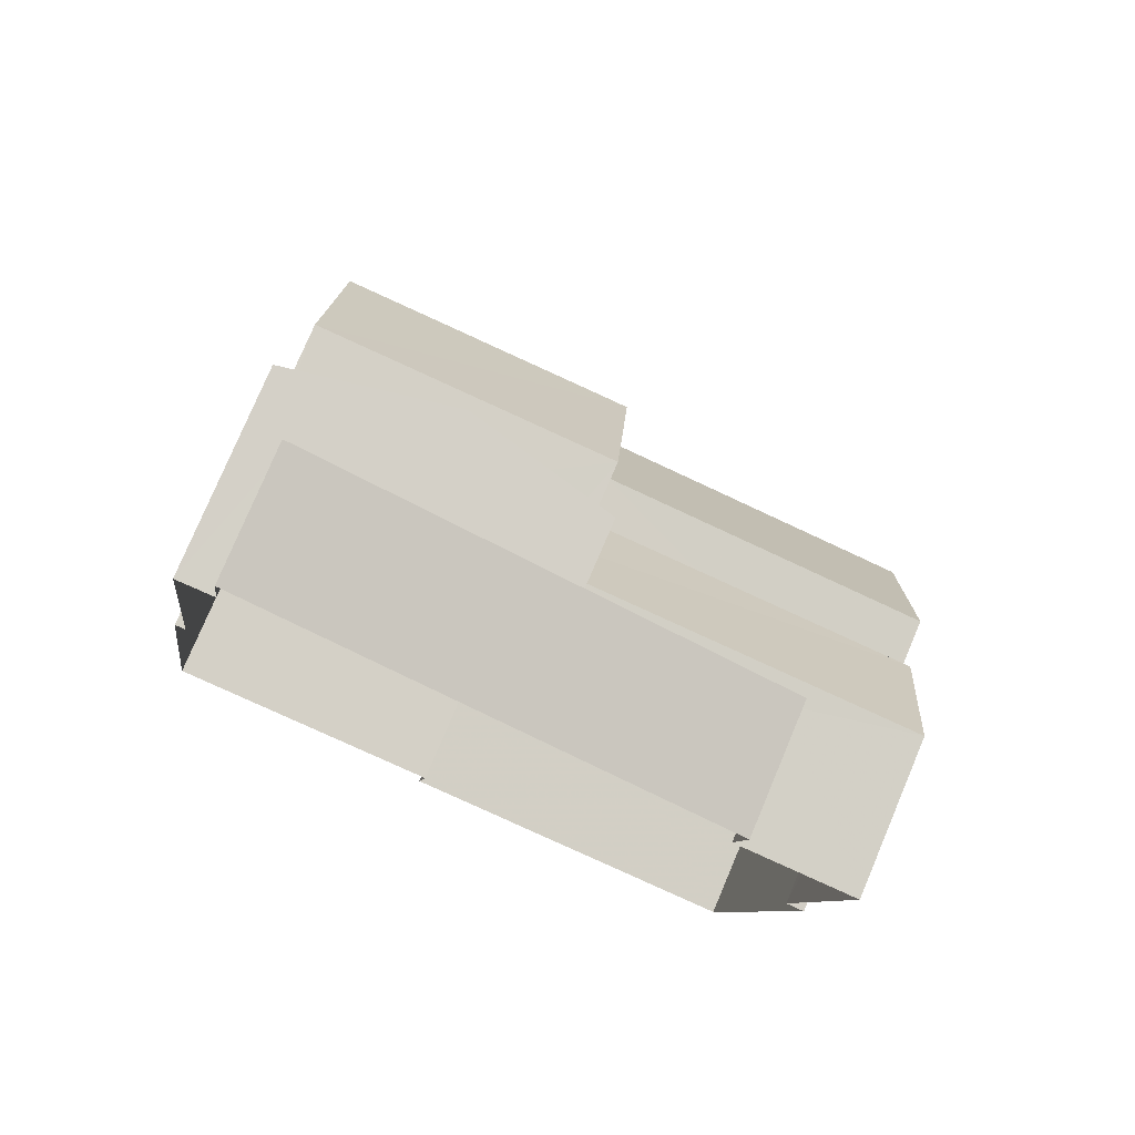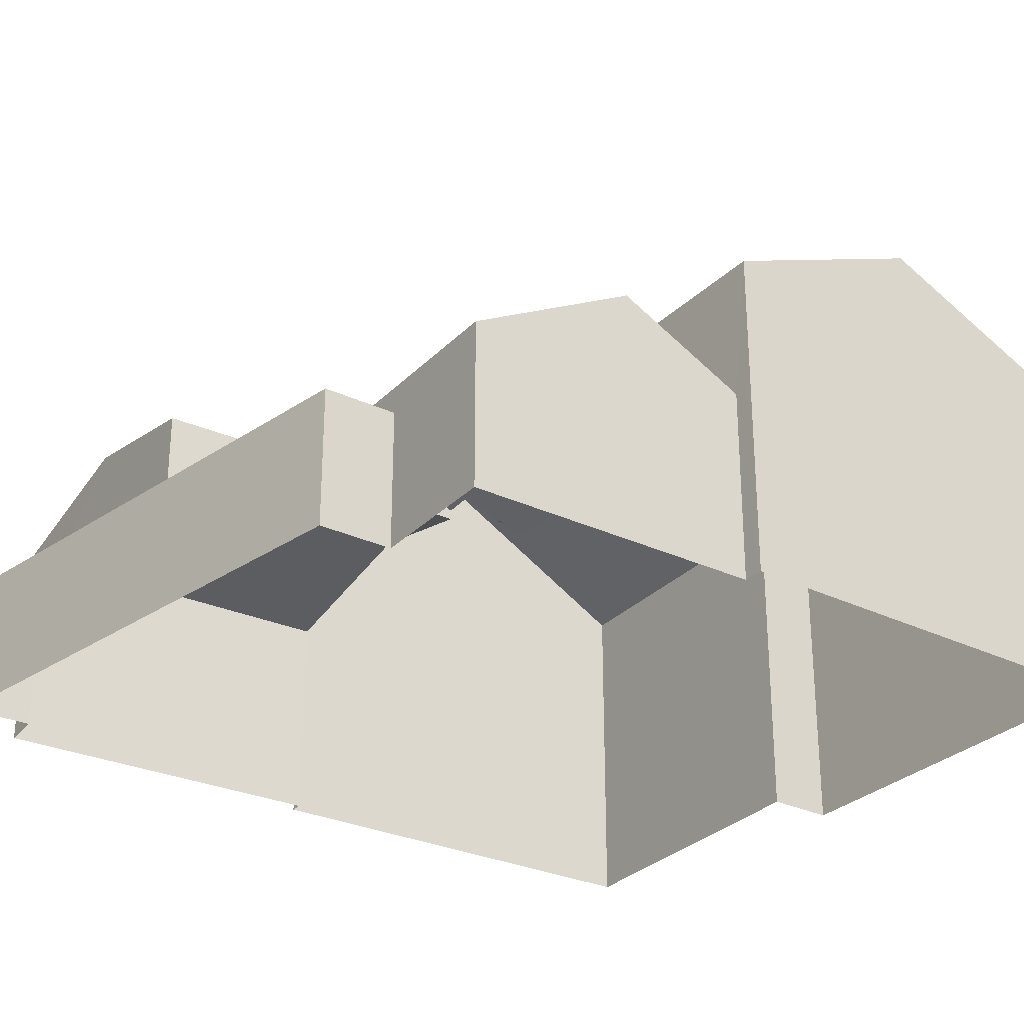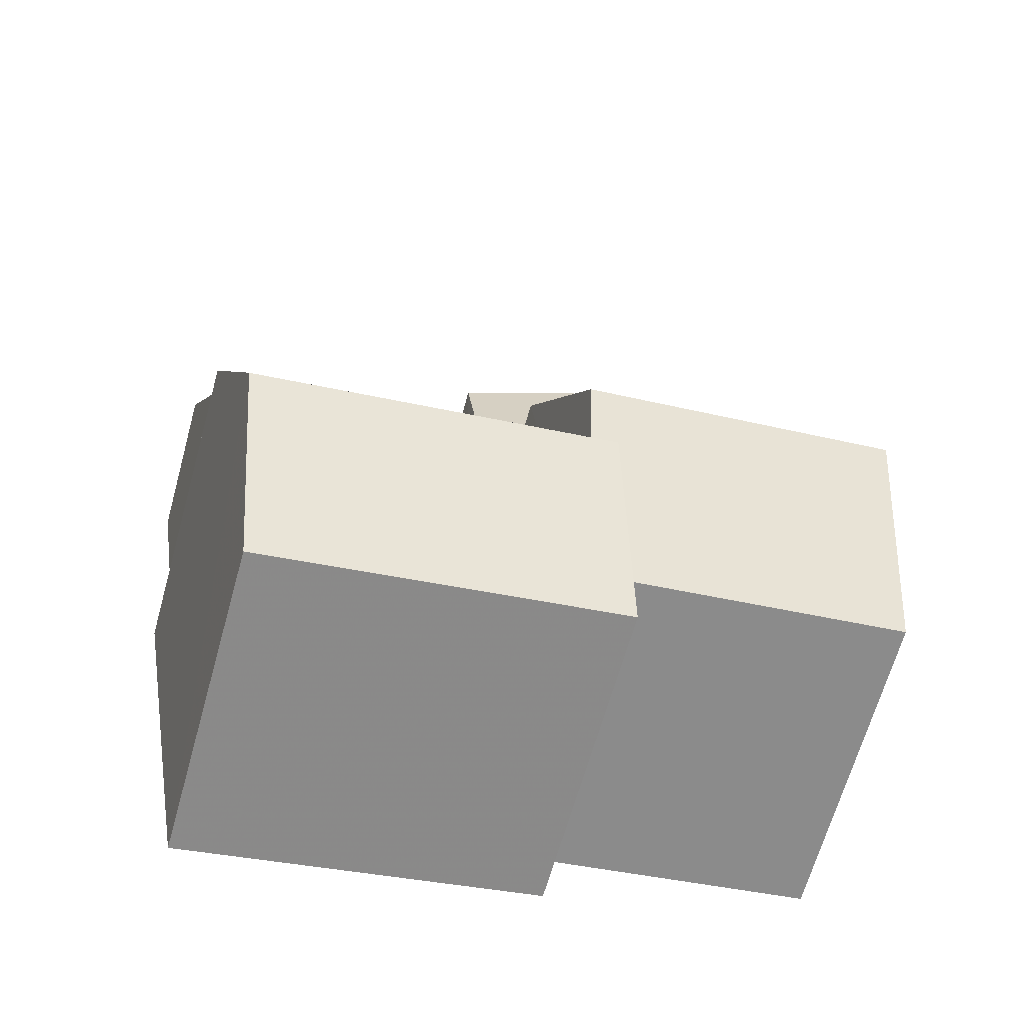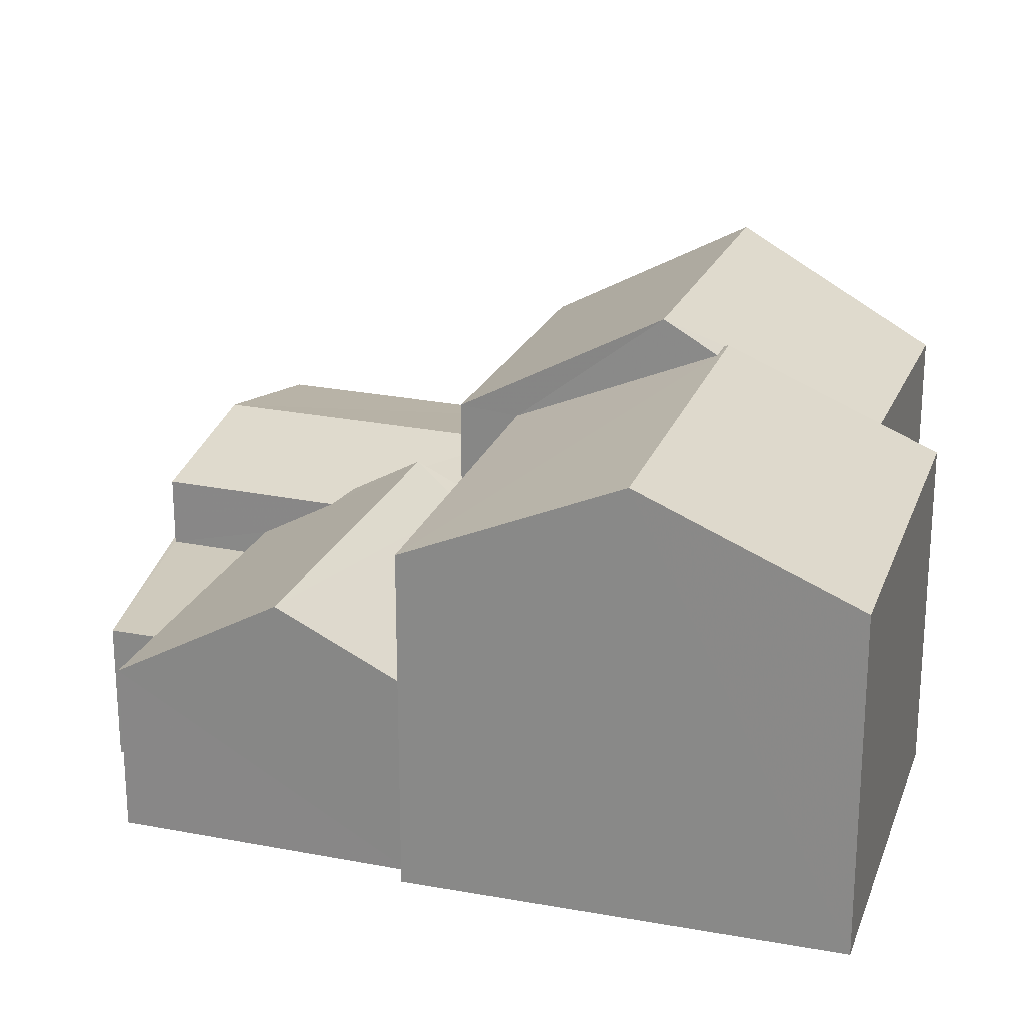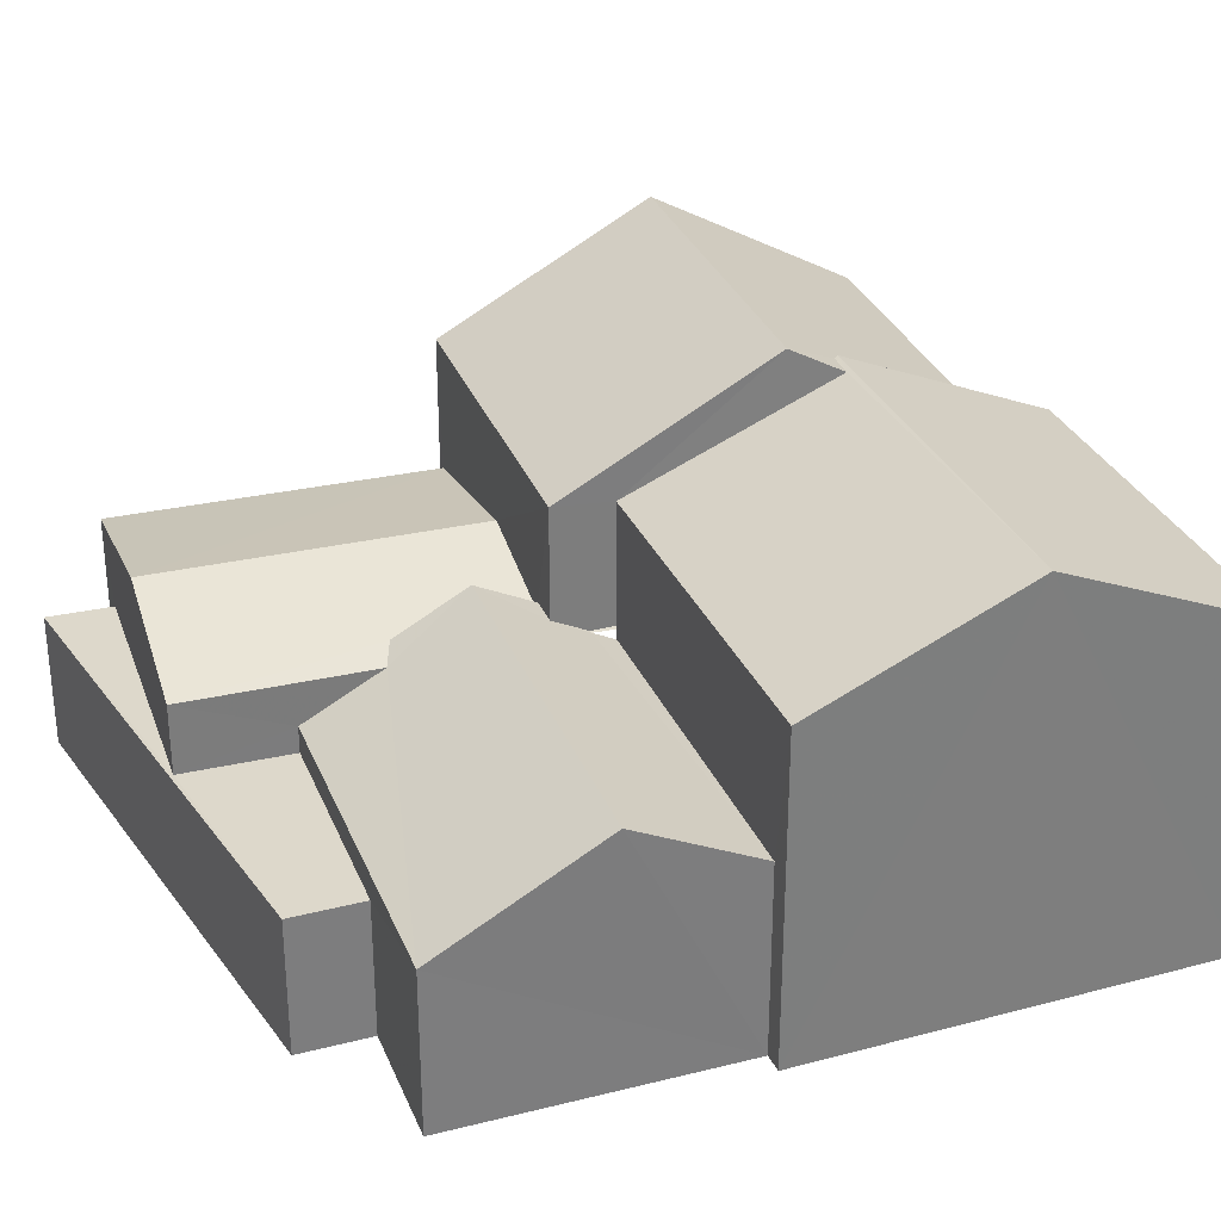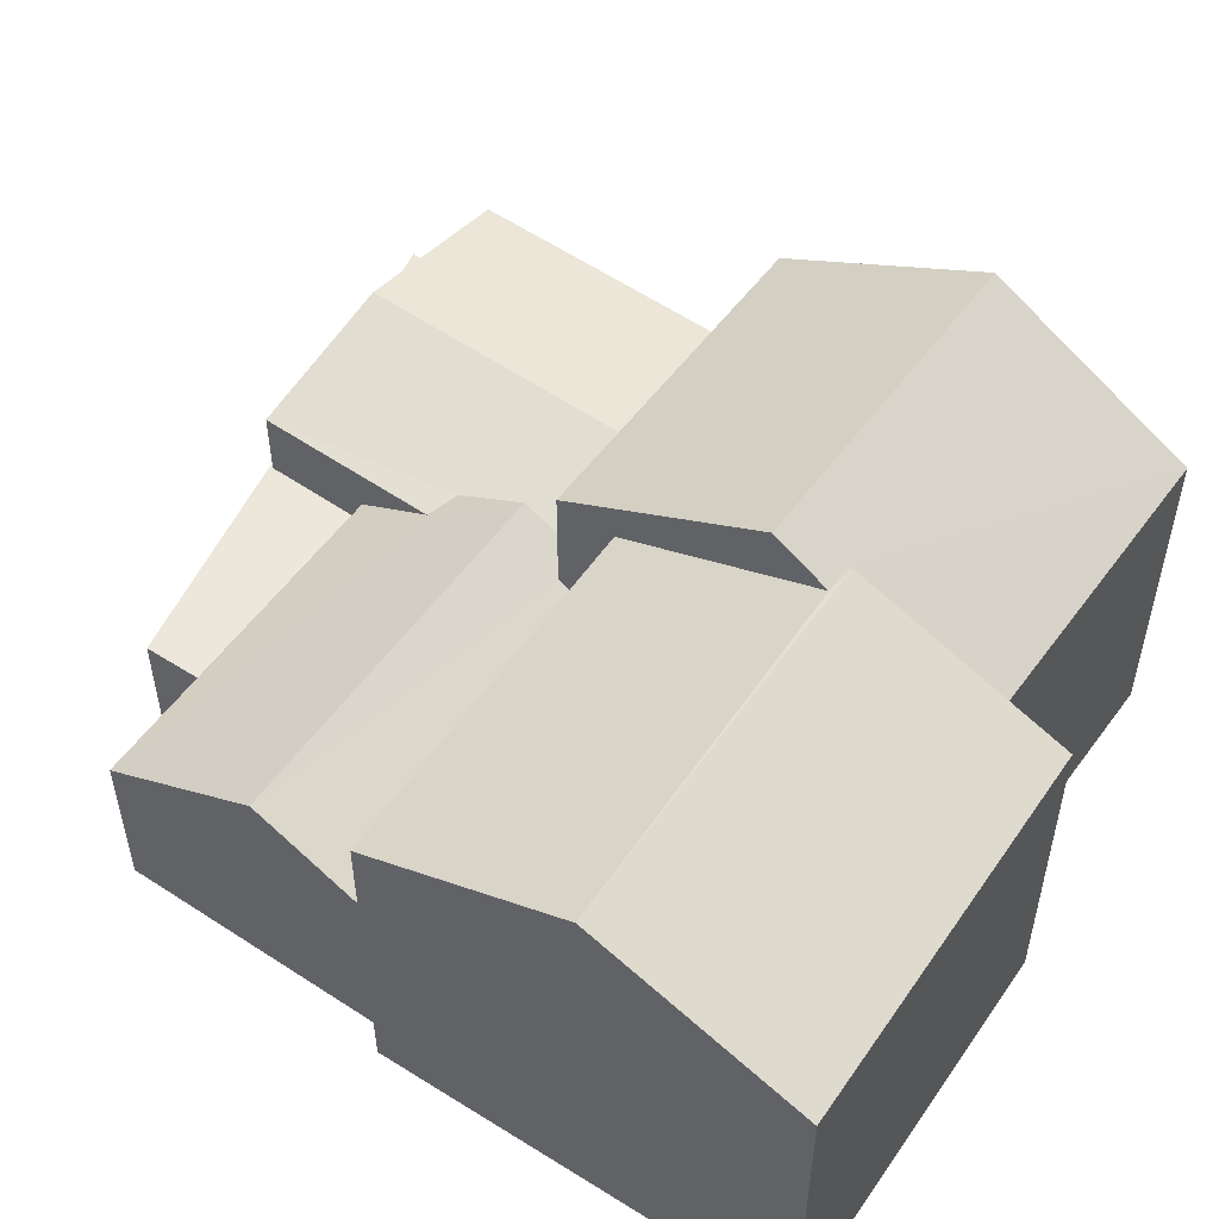
<metadata>
{"format":"obj","ext":"obj","renderer":"f3d","projection":"perspective","resolution":1024,"background":"white","views":[{"elev":77.9,"azim":-157.0,"up":"+Y"},{"elev":-29.3,"azim":-115.5,"up":"+Z"},{"elev":-65.7,"azim":-15.6,"up":"+Y"},{"elev":22.7,"azim":-62.7,"up":"+Z"},{"elev":31.2,"azim":-100.5,"up":"+Z"},{"elev":53.8,"azim":-46.0,"up":"+Z"}]}
</metadata>
<code>
v -2.232e+05 -1.271e+05 18.68
v -2.232e+05 -1.271e+05 18.68
v -2.232e+05 -1.271e+05 18.68
v -2.232e+05 -1.271e+05 18.68
v -2.232e+05 -1.271e+05 18.68
v -2.232e+05 -1.271e+05 18.68
v -2.232e+05 -1.271e+05 18.68
v -2.232e+05 -1.271e+05 18.68
v -2.232e+05 -1.271e+05 18.68
v -2.232e+05 -1.271e+05 18.68
v -2.232e+05 -1.271e+05 18.68
v -2.232e+05 -1.271e+05 18.68
v -2.232e+05 -1.271e+05 18.68
v -2.232e+05 -1.271e+05 18.68
v -2.232e+05 -1.271e+05 22.55
v -2.232e+05 -1.271e+05 22.55
v -2.232e+05 -1.271e+05 22.57
v -2.232e+05 -1.271e+05 22.57
v -2.232e+05 -1.271e+05 27.08
v -2.232e+05 -1.271e+05 24.96
v -2.232e+05 -1.271e+05 24.96
v -2.232e+05 -1.271e+05 27.08
v -2.232e+05 -1.271e+05 21.74
v -2.232e+05 -1.271e+05 21.74
v -2.232e+05 -1.271e+05 22.55
v -2.232e+05 -1.271e+05 23.43
v -2.232e+05 -1.271e+05 23.43
v -2.232e+05 -1.271e+05 22.68
v -2.232e+05 -1.271e+05 21.24
v -2.232e+05 -1.271e+05 21.24
v -2.232e+05 -1.271e+05 21.24
v -2.232e+05 -1.271e+05 21.24
v -2.232e+05 -1.271e+05 21.24
v -2.232e+05 -1.271e+05 21.24
v -2.232e+05 -1.271e+05 22.29
v -2.232e+05 -1.271e+05 22.89
v -2.232e+05 -1.271e+05 22.35
v -2.232e+05 -1.271e+05 22.88
v -2.232e+05 -1.271e+05 22.7
v -2.232e+05 -1.271e+05 23.19
v -2.232e+05 -1.271e+05 22.55
v -2.232e+05 -1.271e+05 23.19
v -2.232e+05 -1.271e+05 24.96
v -2.232e+05 -1.271e+05 24.96
v -2.232e+05 -1.271e+05 26.51
v -2.232e+05 -1.271e+05 26.51
v -2.232e+05 -1.271e+05 22.55
v -2.232e+05 -1.271e+05 22.55
v -2.232e+05 -1.271e+05 24.87
v -2.232e+05 -1.271e+05 24.87
v -2.232e+05 -1.271e+05 26.54
v -2.232e+05 -1.271e+05 26.54
v -2.232e+05 -1.271e+05 24.87
v -2.232e+05 -1.271e+05 24.87
f 1 2 3
f 4 5 1
f 6 7 8
f 1 3 6
f 9 10 4
f 11 12 8
f 13 14 12
f 9 4 14
f 4 1 14
f 12 6 8
f 12 1 6
f 14 1 12
f 15 37 16
f 15 16 17
f 18 15 17
f 19 20 21
f 19 22 20
f 23 24 25
f 24 26 25
f 25 27 28
f 25 26 27
f 29 30 31
f 32 31 33
f 32 33 34
f 31 30 33
f 26 35 36
f 26 36 27
f 35 37 15
f 27 36 38
f 36 15 18
f 35 15 36
f 39 40 28
f 25 28 41
f 41 28 42
f 28 40 42
f 43 44 45
f 44 22 45
f 45 19 46
f 45 22 19
f 47 48 42
f 40 47 42
f 49 50 46
f 50 51 46
f 46 52 45
f 46 51 52
f 52 53 54
f 52 51 53
f 12 11 35
f 11 50 35
f 37 35 16
f 35 50 49
f 16 49 17
f 16 35 49
f 39 27 38
f 39 28 27
f 6 3 44
f 43 6 44
f 29 5 4
f 48 5 29
f 48 29 42
f 29 31 42
f 31 41 42
f 13 12 24
f 24 12 26
f 12 35 26
f 7 6 54
f 54 43 52
f 52 43 45
f 6 43 54
f 1 5 48
f 47 1 48
f 46 19 49
f 18 17 49
f 36 18 49
f 49 19 21
f 36 49 21
f 14 13 34
f 13 24 34
f 34 23 32
f 34 24 23
f 47 2 1
f 2 47 20
f 38 36 21
f 21 20 40
f 39 38 40
f 40 20 47
f 38 21 40
f 3 2 44
f 44 20 22
f 44 2 20
f 33 10 9
f 33 30 10
f 50 11 51
f 11 8 51
f 8 53 51
f 34 33 9
f 14 34 9
f 32 23 31
f 31 23 41
f 23 25 41
f 4 10 30
f 29 4 30
f 54 8 7
f 54 53 8

</code>
